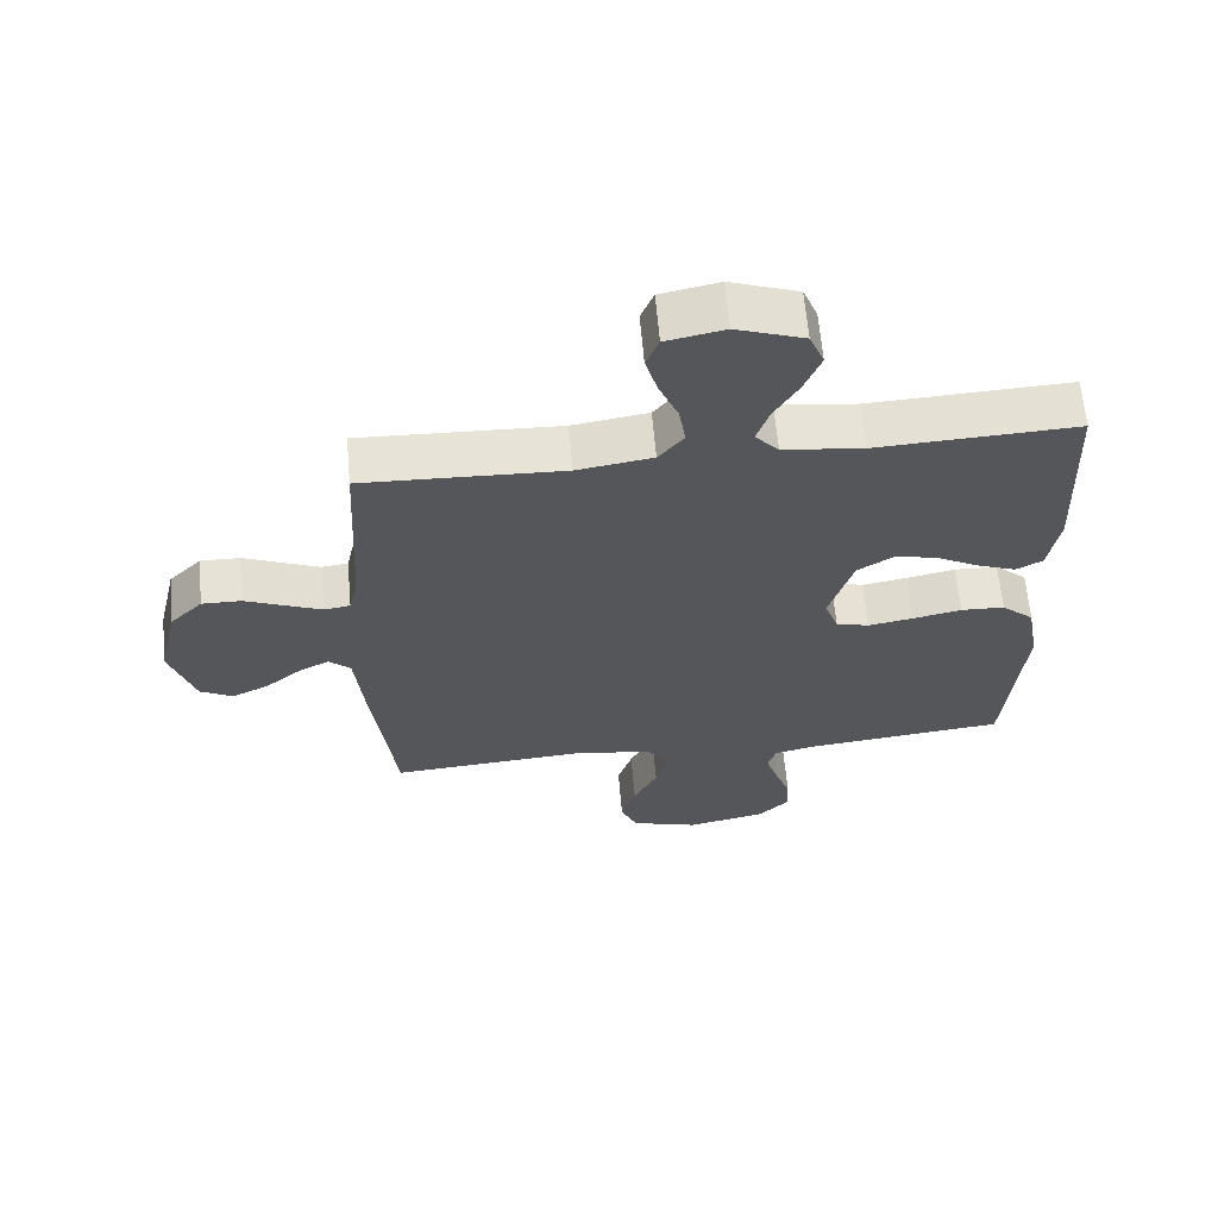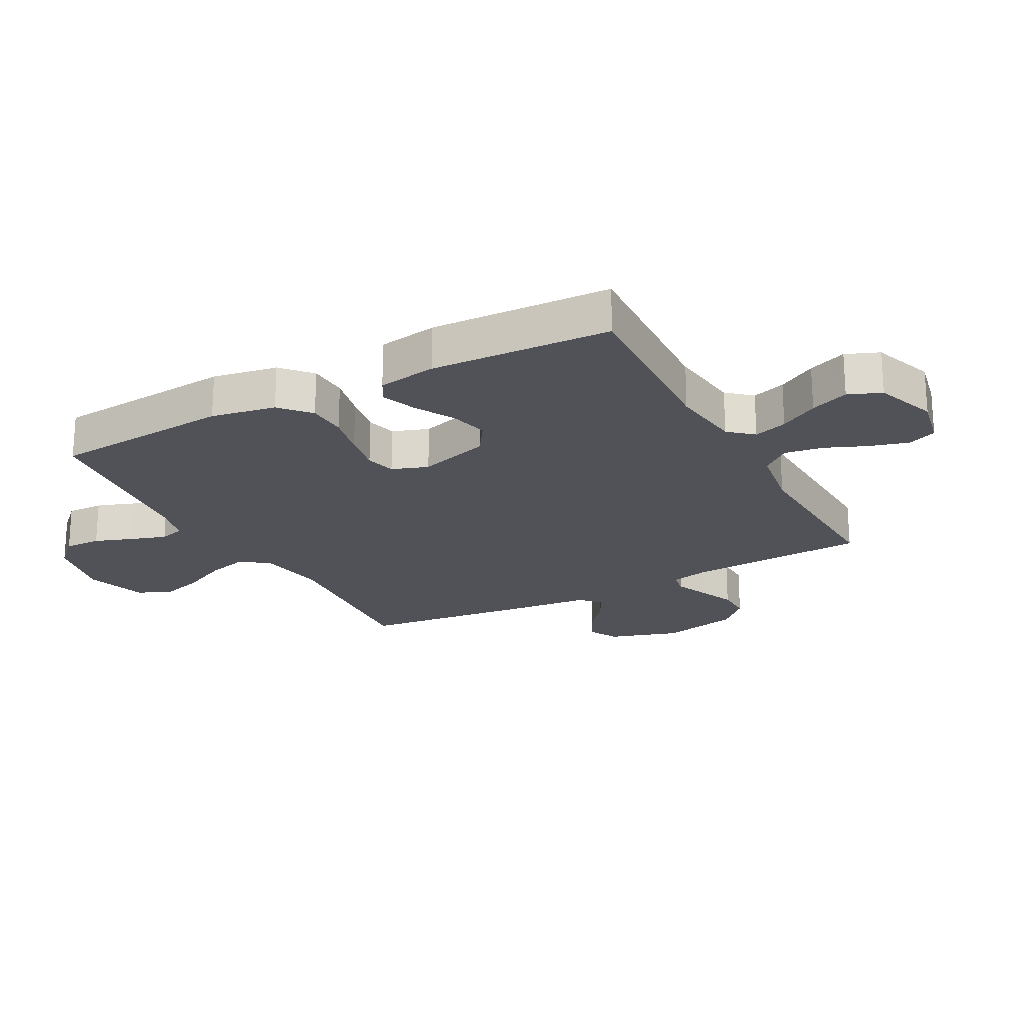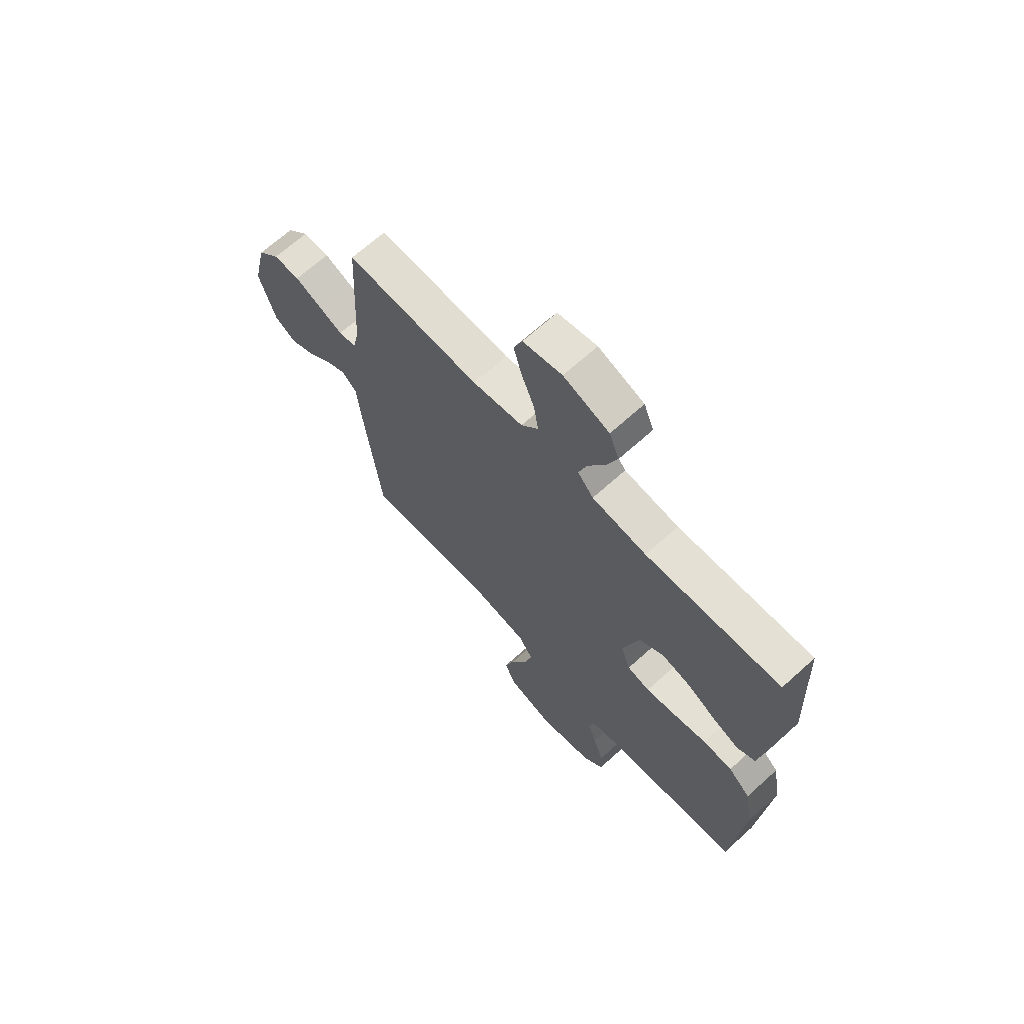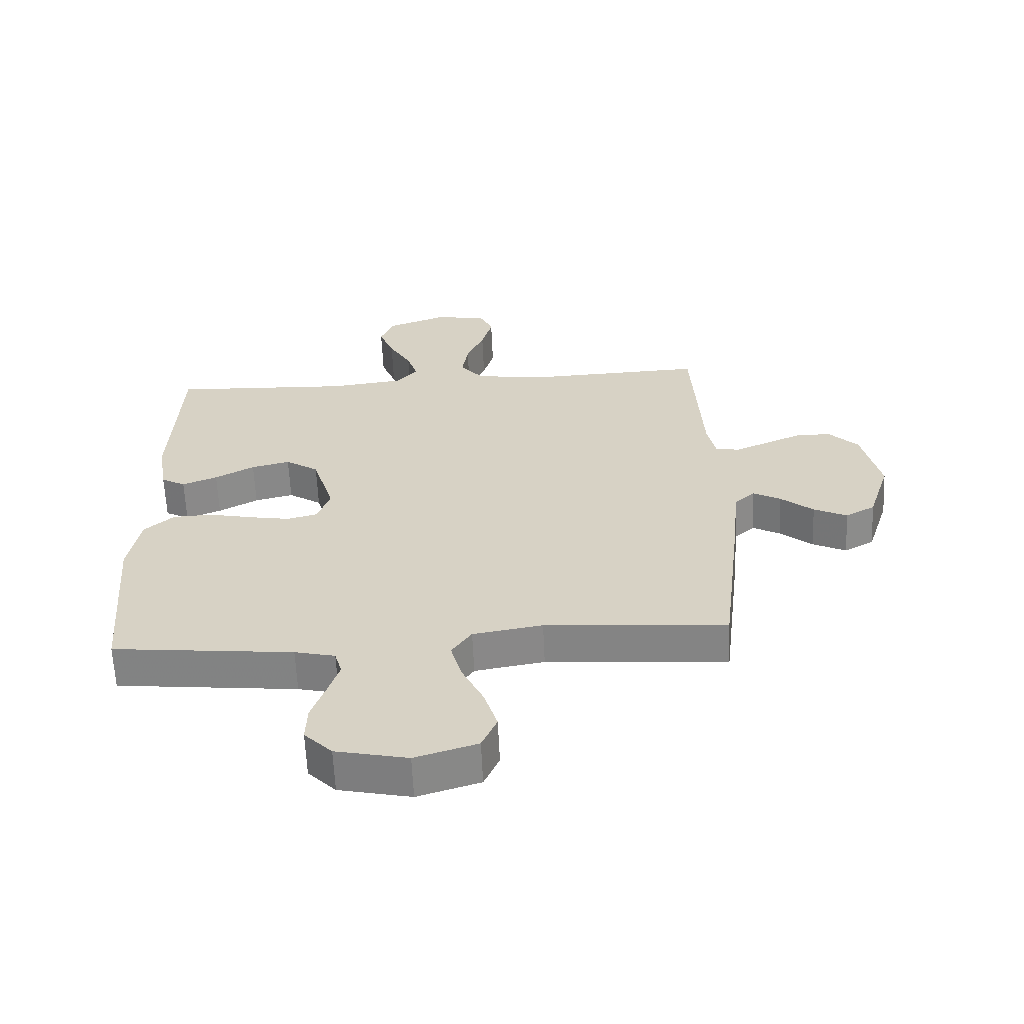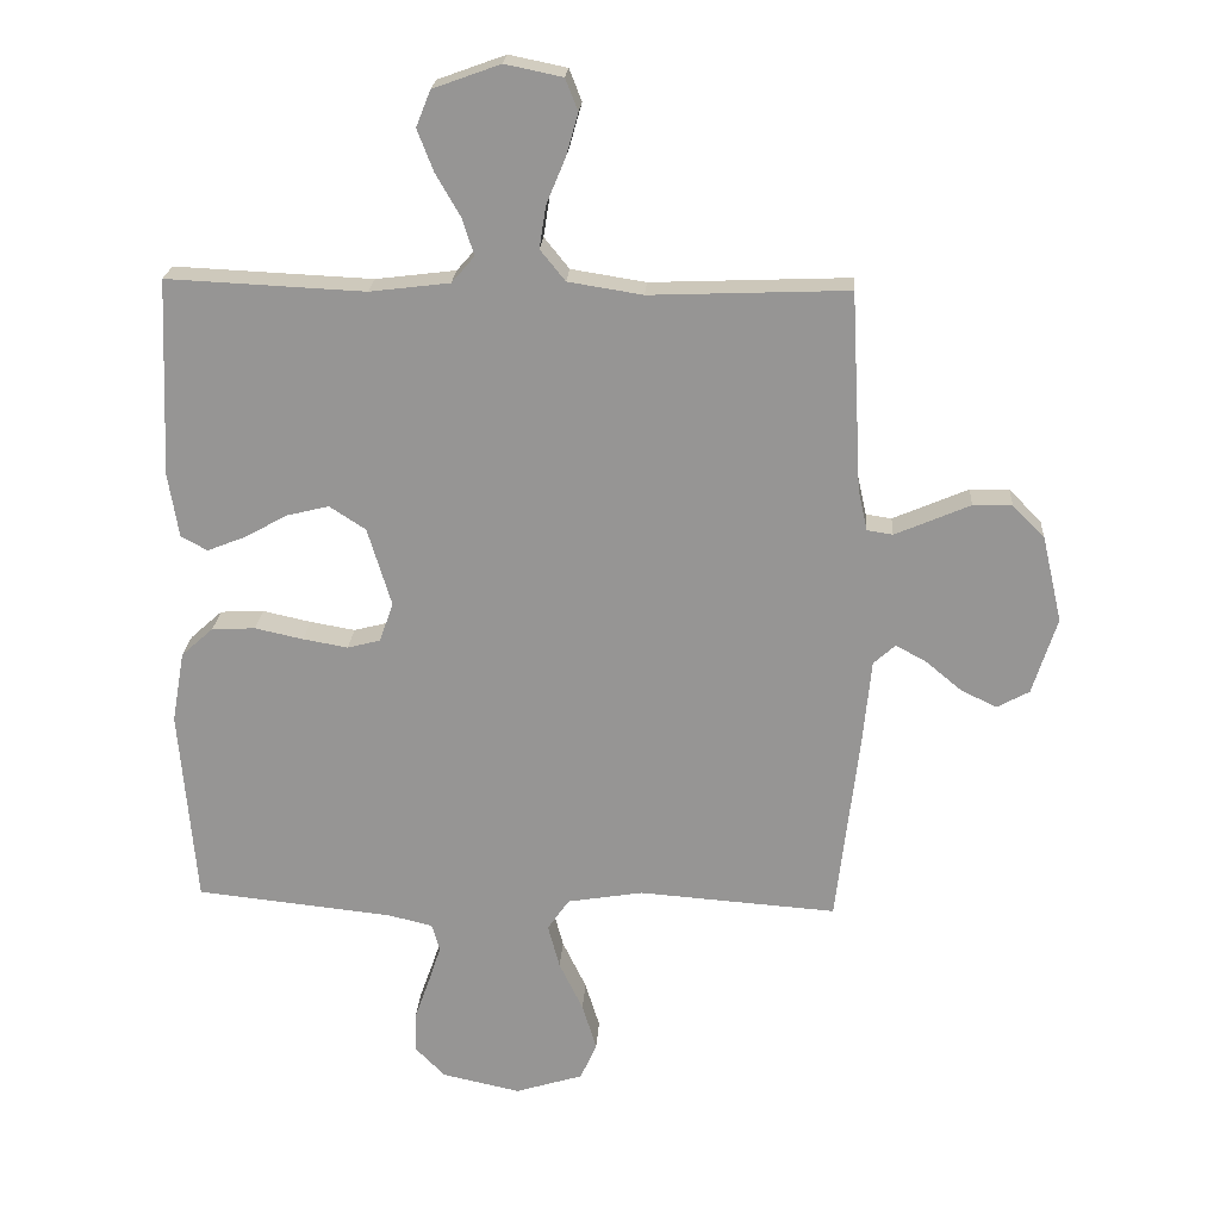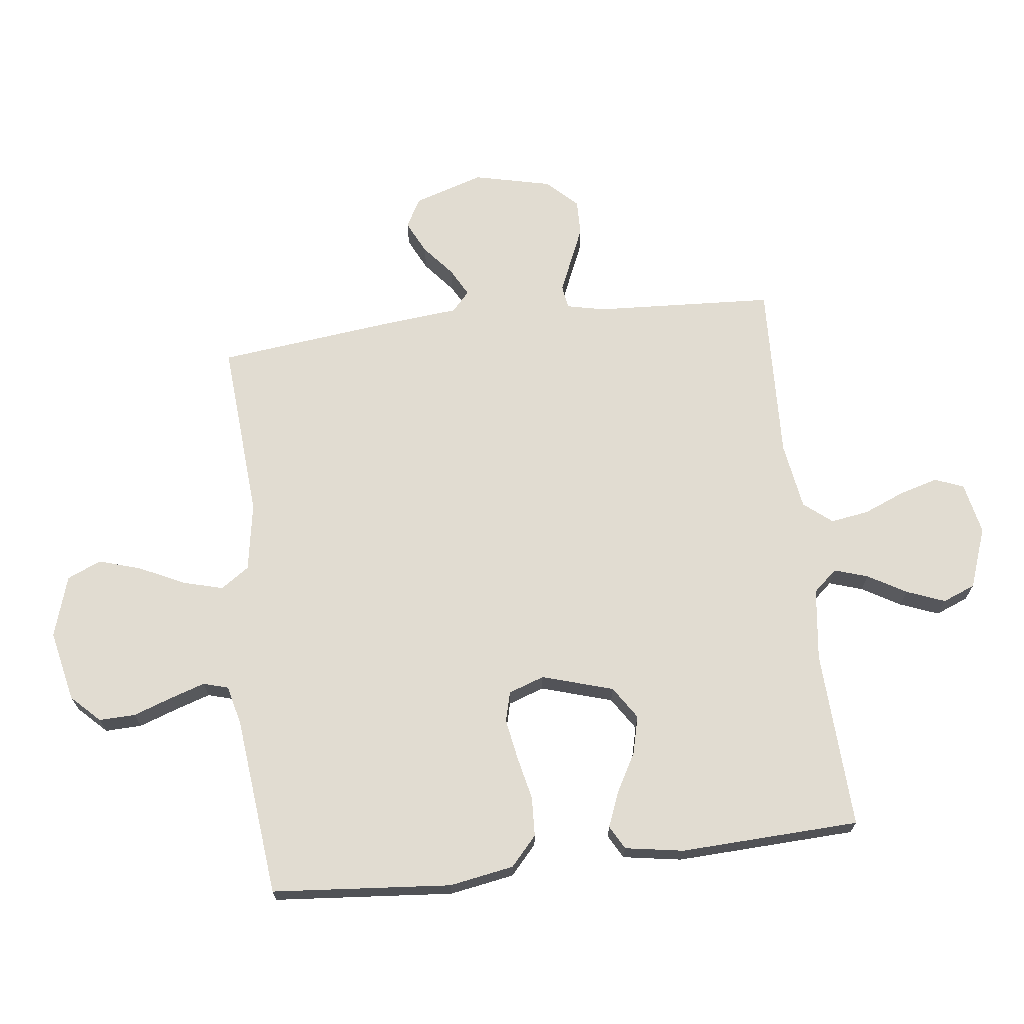
<metadata>
{"format":"obj","ext":"obj","renderer":"f3d","projection":"perspective","resolution":1024,"background":"white","views":[{"elev":63.8,"azim":174.9,"up":"+Z"},{"elev":-21.6,"azim":-61.8,"up":"+Y"},{"elev":67.3,"azim":-132.2,"up":"+Z"},{"elev":-62.1,"azim":2.6,"up":"+Z"},{"elev":22.0,"azim":3.7,"up":"+Z"},{"elev":69.0,"azim":-96.8,"up":"+Y"}]}
</metadata>
<code>
v 0.5 0.07 0.5
v 0.516 0.07 0.2
v 0.53 0.07 0.136
v 0.569 0.07 0.13
v 0.623 0.07 0.153
v 0.683 0.07 0.179
v 0.742 0.07 0.18
v 0.791 0.07 0.13
v 0.821 0.07 0
v 0.784 0.07 -0.117
v 0.735 0.07 -0.144
v 0.68 0.07 -0.117
v 0.626 0.07 -0.072
v 0.58 0.07 -0.047
v 0.547 0.07 -0.077
v 0.535 0.07 -0.2
v 0.5 0.07 -0.5
v 0.2 0.07 -0.478
v 0.085 0.07 -0.497
v 0.052 0.07 -0.545
v 0.07 0.07 -0.612
v 0.106 0.07 -0.687
v 0.128 0.07 -0.758
v 0.103 0.07 -0.815
v 0 0.07 -0.847
v -0.119 0.07 -0.821
v -0.165 0.07 -0.774
v -0.163 0.07 -0.713
v -0.14 0.07 -0.648
v -0.121 0.07 -0.59
v -0.133 0.07 -0.548
v -0.2 0.07 -0.532
v -0.5 0.07 -0.5
v -0.525 0.07 -0.2
v -0.506 0.07 -0.092
v -0.457 0.07 -0.048
v -0.391 0.07 -0.045
v -0.318 0.07 -0.061
v -0.25 0.07 -0.073
v -0.2 0.07 -0.06
v -0.179 0.07 0
v -0.215 0.07 0.119
v -0.27 0.07 0.155
v -0.334 0.07 0.139
v -0.399 0.07 0.103
v -0.457 0.07 0.08
v -0.497 0.07 0.102
v -0.513 0.07 0.2
v -0.5 0.07 0.5
v -0.2 0.07 0.486
v -0.079 0.07 0.501
v -0.044 0.07 0.541
v -0.062 0.07 0.597
v -0.099 0.07 0.661
v -0.124 0.07 0.725
v -0.102 0.07 0.78
v 0 0.07 0.817
v 0.087 0.07 0.799
v 0.106 0.07 0.751
v 0.088 0.07 0.687
v 0.059 0.07 0.617
v 0.049 0.07 0.553
v 0.087 0.07 0.506
v 0.2 0.07 0.488
v 0.5 0 0.5
v 0.516 0 0.2
v 0.53 0 0.136
v 0.569 0 0.13
v 0.623 0 0.153
v 0.683 0 0.179
v 0.742 0 0.18
v 0.791 0 0.13
v 0.821 0 0
v 0.784 0 -0.117
v 0.735 0 -0.144
v 0.68 0 -0.117
v 0.626 0 -0.072
v 0.58 0 -0.047
v 0.547 0 -0.077
v 0.535 0 -0.2
v 0.5 0 -0.5
v 0.2 0 -0.478
v 0.085 0 -0.497
v 0.052 0 -0.545
v 0.07 0 -0.612
v 0.106 0 -0.687
v 0.128 0 -0.758
v 0.103 0 -0.815
v 0 0 -0.847
v -0.119 0 -0.821
v -0.165 0 -0.774
v -0.163 0 -0.713
v -0.14 0 -0.648
v -0.121 0 -0.59
v -0.133 0 -0.548
v -0.2 0 -0.532
v -0.5 0 -0.5
v -0.525 0 -0.2
v -0.506 0 -0.092
v -0.457 0 -0.048
v -0.391 0 -0.045
v -0.318 0 -0.061
v -0.25 0 -0.073
v -0.2 0 -0.06
v -0.179 0 0
v -0.215 0 0.119
v -0.27 0 0.155
v -0.334 0 0.139
v -0.399 0 0.103
v -0.457 0 0.08
v -0.497 0 0.102
v -0.513 0 0.2
v -0.5 0 0.5
v -0.2 0 0.486
v -0.079 0 0.501
v -0.044 0 0.541
v -0.062 0 0.597
v -0.099 0 0.661
v -0.124 0 0.725
v -0.102 0 0.78
v 0 0 0.817
v 0.087 0 0.799
v 0.106 0 0.751
v 0.088 0 0.687
v 0.059 0 0.617
v 0.049 0 0.553
v 0.087 0 0.506
v 0.2 0 0.488
f 58 59 60 61
f 58 61 62
f 57 58 62
f 56 57 62
f 53 54 55 56
f 52 53 56 62
f 51 52 62 63
f 47 48 49 50
f 44 45 46 47
f 43 44 47 50
f 42 43 50 51
f 35 36 37 38
f 35 38 39
f 32 33 34 35
f 31 32 35 39
f 30 31 39 40
f 26 27 28 29
f 26 29 30
f 25 26 30
f 21 22 23 24
f 20 21 24 25
f 15 16 17 18
f 15 18 19
f 10 11 12 13
f 10 13 14
f 9 10 14
f 8 9 14
f 5 6 7 8
f 4 5 8 14
f 3 4 14 15
f 64 1 2
f 41 42 51 63
f 20 25 30 40
f 19 20 40 41
f 19 41 63 64
f 15 19 64
f 2 3 15 64
f 125 124 123 122
f 126 125 122
f 126 122 121
f 126 121 120
f 120 119 118 117
f 126 120 117 116
f 127 126 116 115
f 114 113 112 111
f 111 110 109 108
f 114 111 108 107
f 115 114 107 106
f 102 101 100 99
f 103 102 99
f 99 98 97 96
f 103 99 96 95
f 104 103 95 94
f 93 92 91 90
f 94 93 90
f 94 90 89
f 88 87 86 85
f 89 88 85 84
f 82 81 80 79
f 83 82 79
f 77 76 75 74
f 78 77 74
f 78 74 73
f 78 73 72
f 72 71 70 69
f 78 72 69 68
f 79 78 68 67
f 66 65 128
f 127 115 106 105
f 104 94 89 84
f 105 104 84 83
f 128 127 105 83
f 128 83 79
f 128 79 67 66
f 1 65 66 2
f 2 66 67 3
f 3 67 68 4
f 4 68 69 5
f 5 69 70 6
f 6 70 71 7
f 7 71 72 8
f 8 72 73 9
f 9 73 74 10
f 10 74 75 11
f 11 75 76 12
f 12 76 77 13
f 13 77 78 14
f 14 78 79 15
f 15 79 80 16
f 16 80 81 17
f 17 81 82 18
f 18 82 83 19
f 19 83 84 20
f 20 84 85 21
f 21 85 86 22
f 22 86 87 23
f 23 87 88 24
f 24 88 89 25
f 25 89 90 26
f 26 90 91 27
f 27 91 92 28
f 28 92 93 29
f 29 93 94 30
f 30 94 95 31
f 31 95 96 32
f 32 96 97 33
f 33 97 98 34
f 34 98 99 35
f 35 99 100 36
f 36 100 101 37
f 37 101 102 38
f 38 102 103 39
f 39 103 104 40
f 40 104 105 41
f 41 105 106 42
f 42 106 107 43
f 43 107 108 44
f 44 108 109 45
f 45 109 110 46
f 46 110 111 47
f 47 111 112 48
f 48 112 113 49
f 49 113 114 50
f 50 114 115 51
f 51 115 116 52
f 52 116 117 53
f 53 117 118 54
f 54 118 119 55
f 55 119 120 56
f 56 120 121 57
f 57 121 122 58
f 58 122 123 59
f 59 123 124 60
f 60 124 125 61
f 61 125 126 62
f 62 126 127 63
f 63 127 128 64
f 64 128 65 1

</code>
